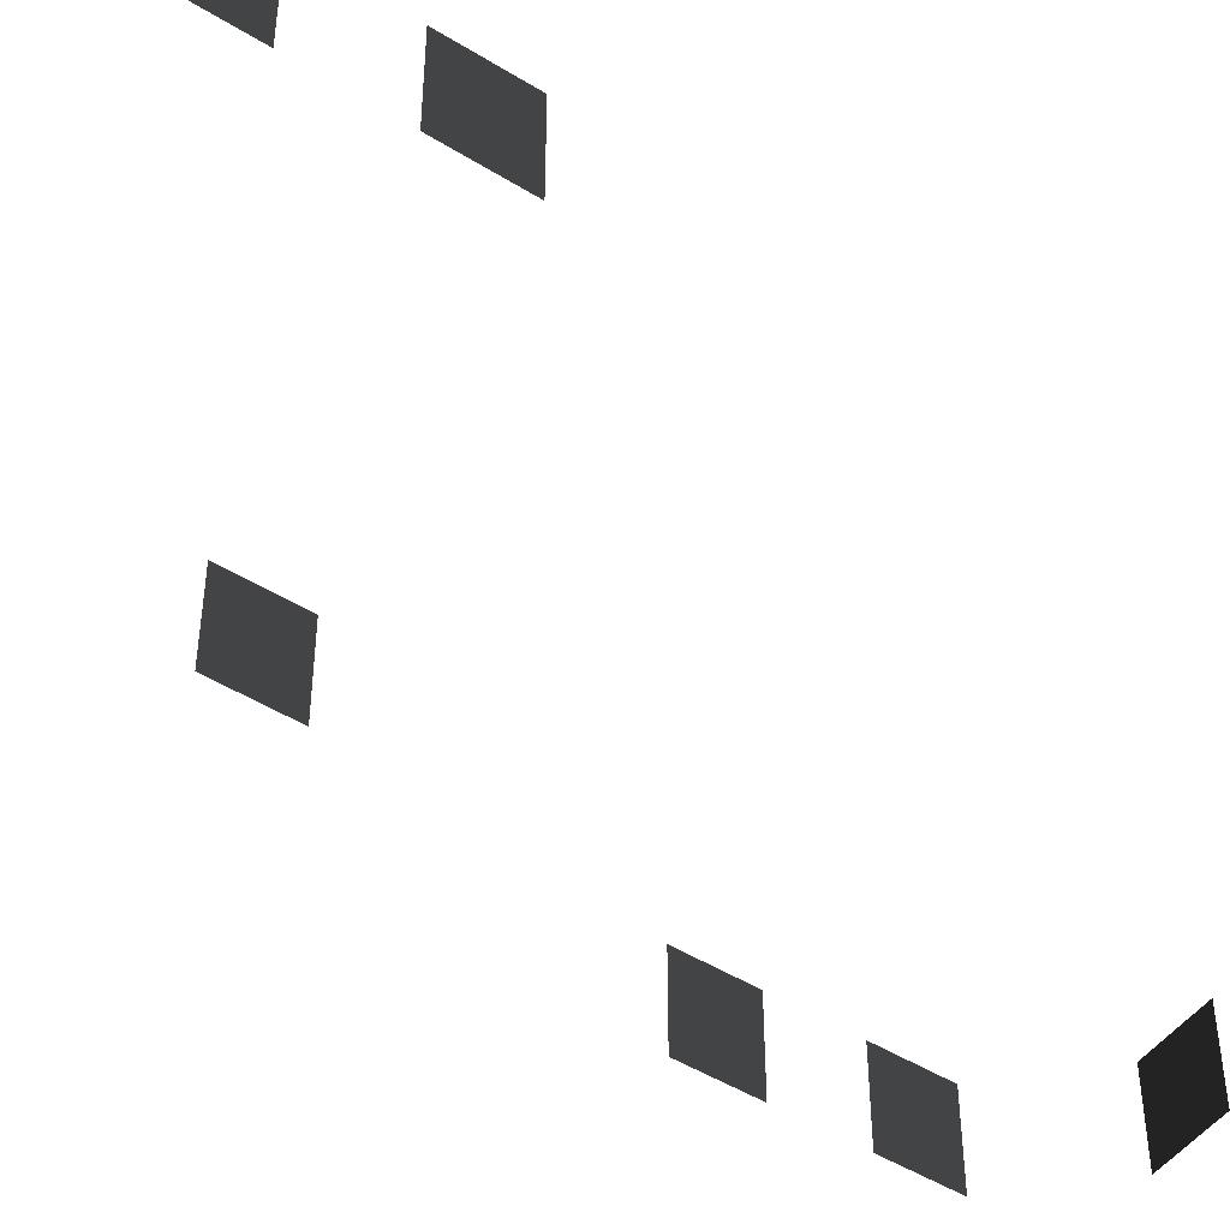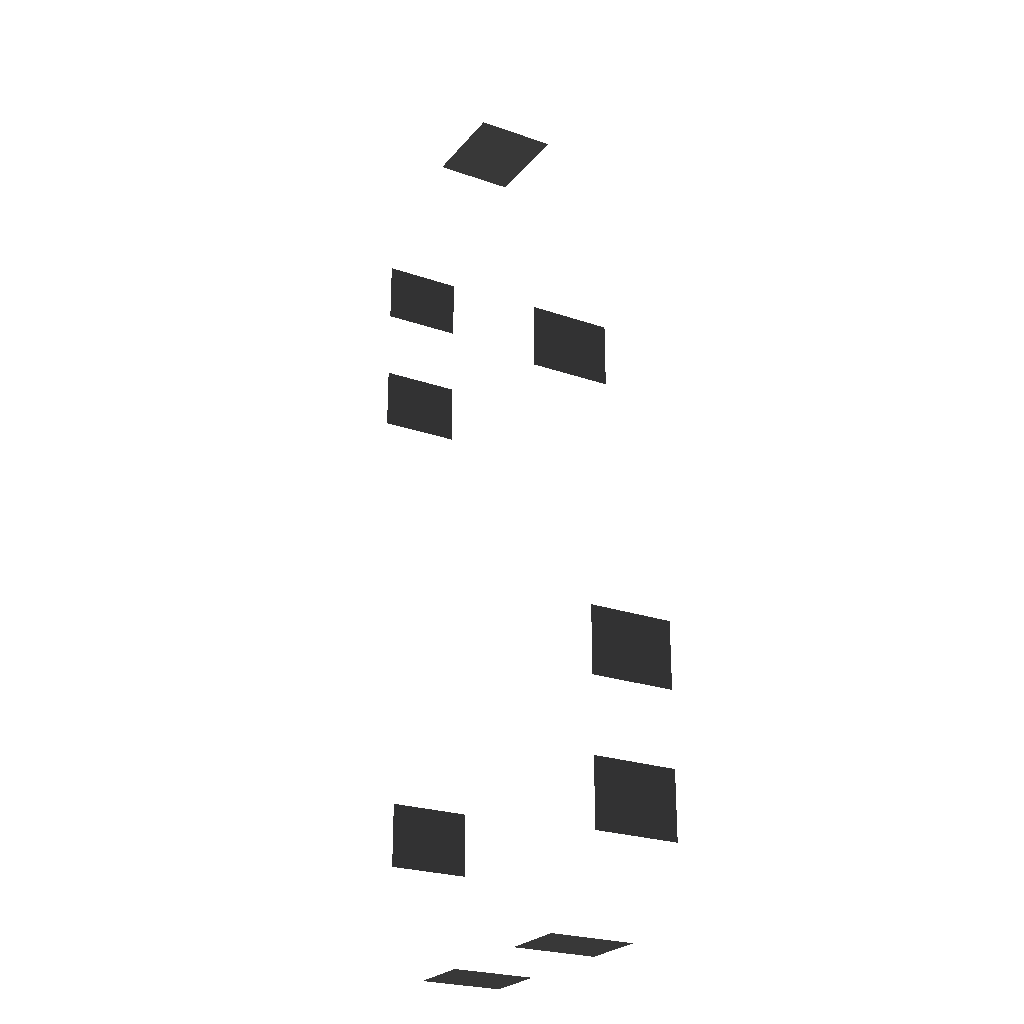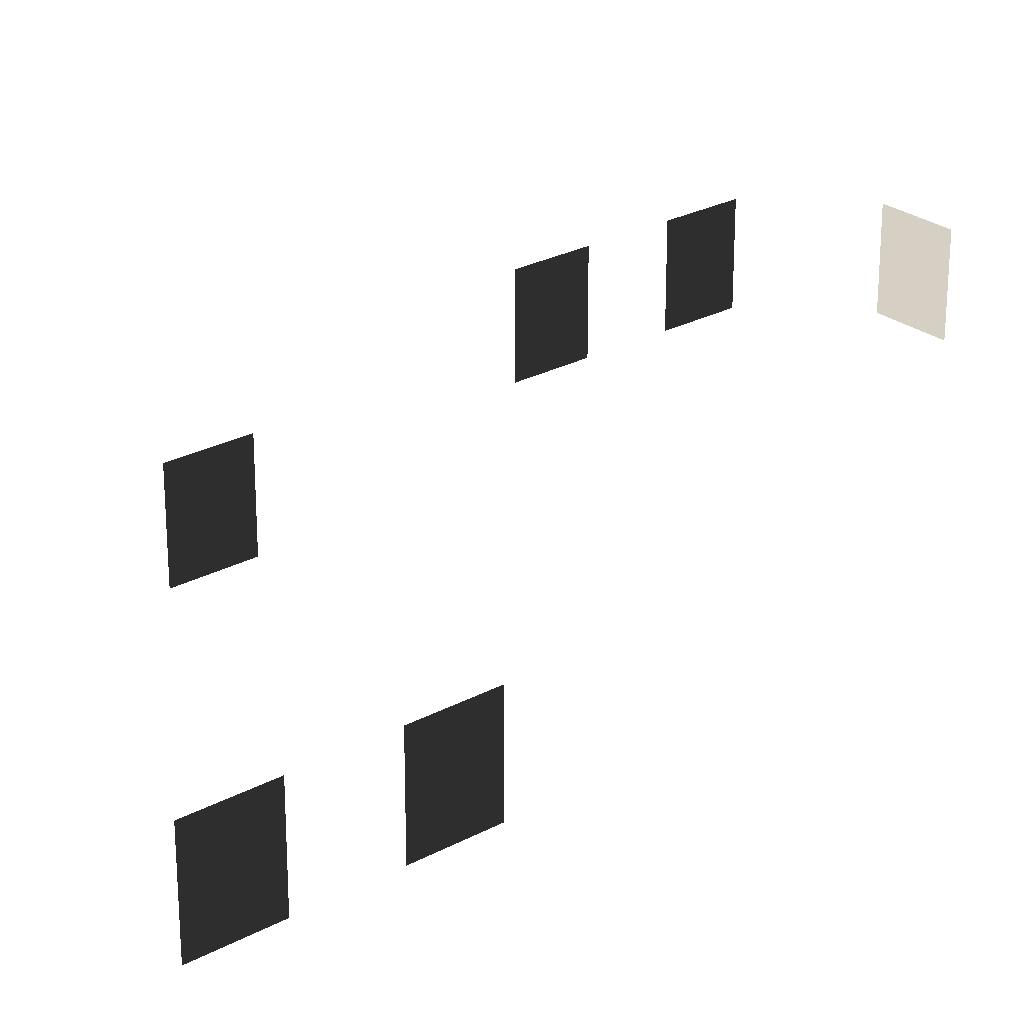
<metadata>
{"format":"obj","ext":"obj","renderer":"f3d","projection":"perspective","resolution":1024,"background":"white","views":[{"elev":-48.2,"azim":-124.8,"up":"+Z"},{"elev":-24.6,"azim":60.4,"up":"+Y"},{"elev":26.3,"azim":-130.2,"up":"+Z"}]}
</metadata>
<code>
v -0.957 2.254 -0.001043
v -0.957 2.254 -1.482
v -0.957 1.088 -1.482
v -0.957 1.088 -0.001043
v -6.871 5.079 -0.001043
v -6.871 5.079 -1.482
v -6.871 6.246 -1.482
v -6.871 6.246 -0.001042
v -6.871 2.575 -0.001043
v -6.871 2.575 -1.482
v -6.871 3.741 -1.482
v -6.871 3.741 -0.001043
v -3.463 7.447 -0.001043
v -3.463 7.447 -1.482
v -2.88 7.447 -1.482
v -2.88 7.447 -0.001043
v -4.046 7.447 -0.001043
v -4.046 7.447 -1.482
v -4.629 7.447 -0.001043
v -4.629 7.447 -1.482
v -4.046 7.447 -1.482
v -4.046 7.447 -0.001043
v 0.7753 -4.041 -0.001043
v 0.7753 -4.041 -1.482
v 0.7753 -5.207 -1.482
v 0.7753 -5.207 -0.001043
v 0.7753 -6.505 -0.001043
v 0.7753 -6.505 -1.482
v 0.7753 -7.671 -1.482
v 0.7753 -7.671 -0.001043
v -0.5312 -8.963 -0.001043
v -0.5312 -8.963 -1.482
v -1.697 -8.963 -1.482
v -1.697 -8.963 -0.001043
v -3.656 -8.963 -0.001043
v -3.656 -8.963 -1.482
v -4.823 -8.963 -1.482
v -4.823 -8.963 -0.001043
v -6.101 -6.718 -0.001043
v -6.101 -6.718 -1.482
v -6.101 -5.552 -1.482
v -6.101 -5.552 -0.001043
g Building_small_t1.002_36594_65
f 1 3 2
f 1 4 3
f 5 7 6
f 5 8 7
f 9 11 10
f 9 12 11
f 13 15 14
f 13 16 15
f 17 13 14
f 17 14 18
f 19 21 20
f 19 22 21
f 23 25 24
f 23 26 25
f 27 29 28
f 27 30 29
f 31 33 32
f 31 34 33
f 35 37 36
f 35 38 37
f 39 41 40
f 39 42 41

</code>
